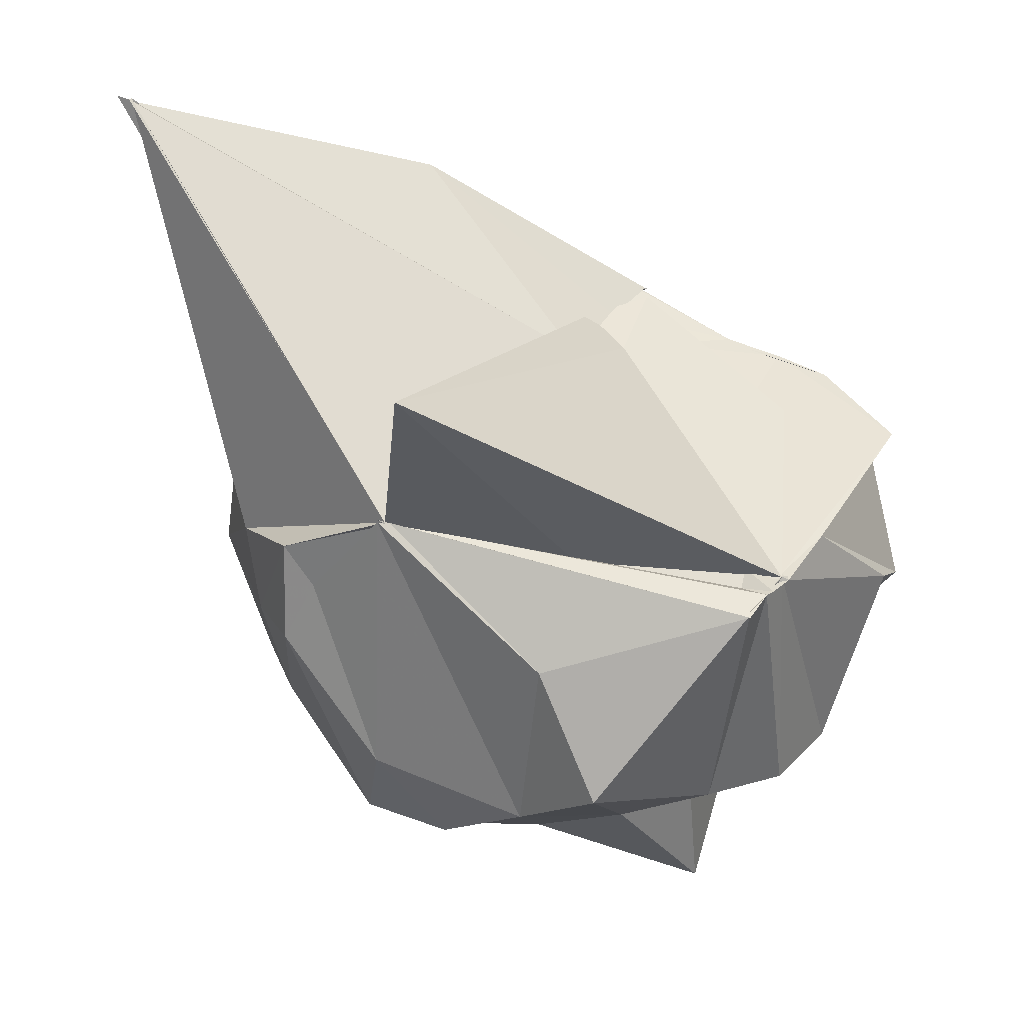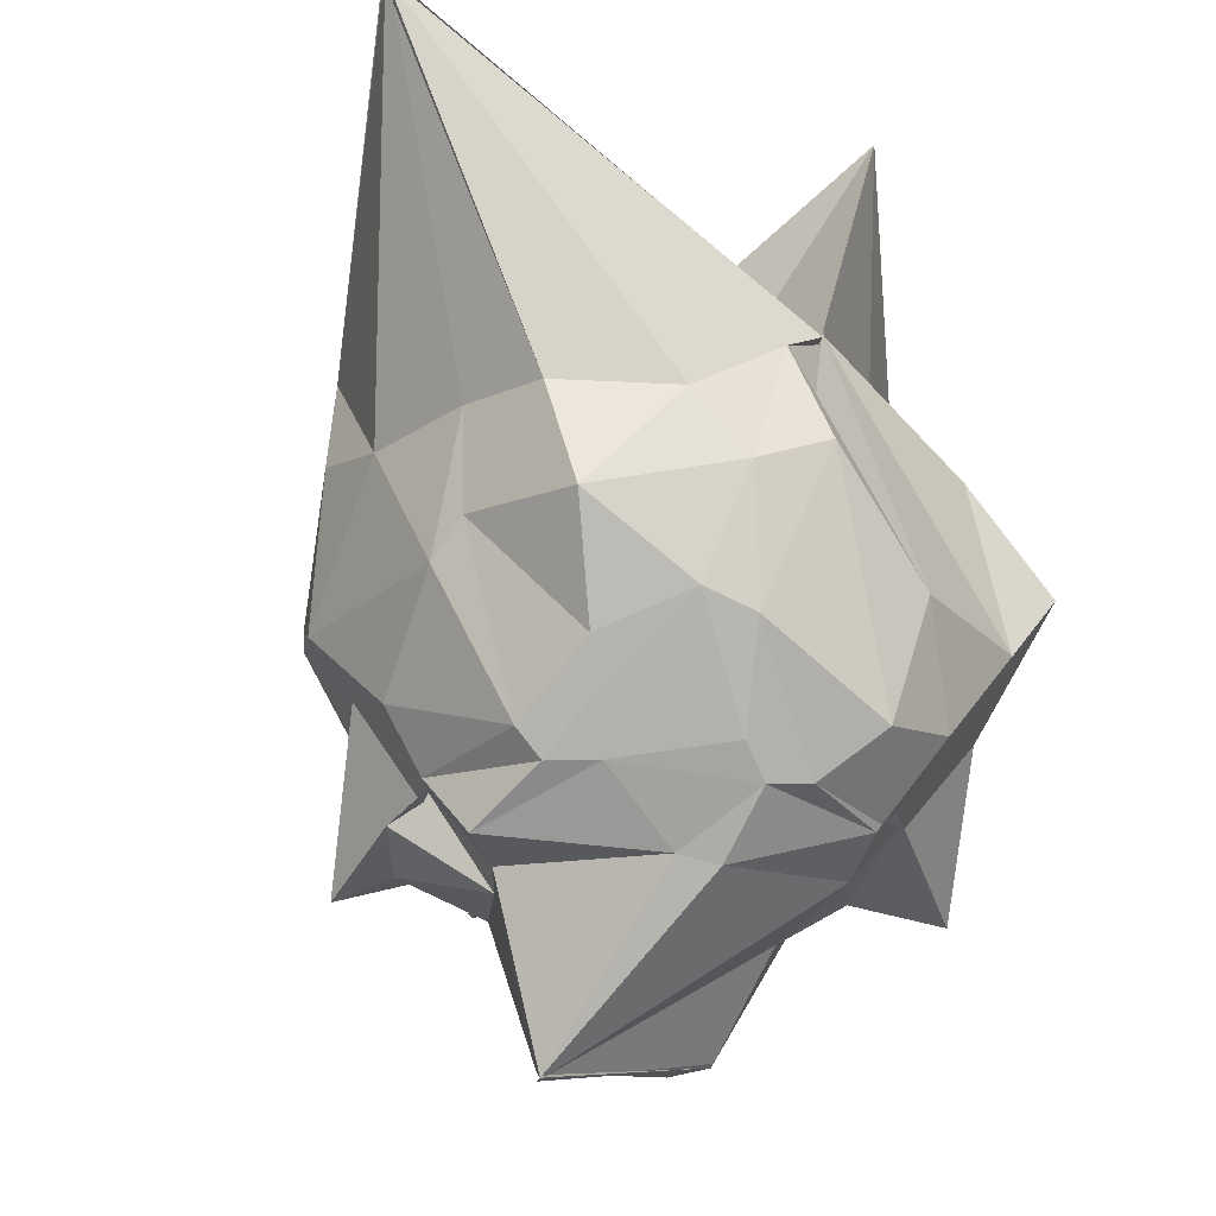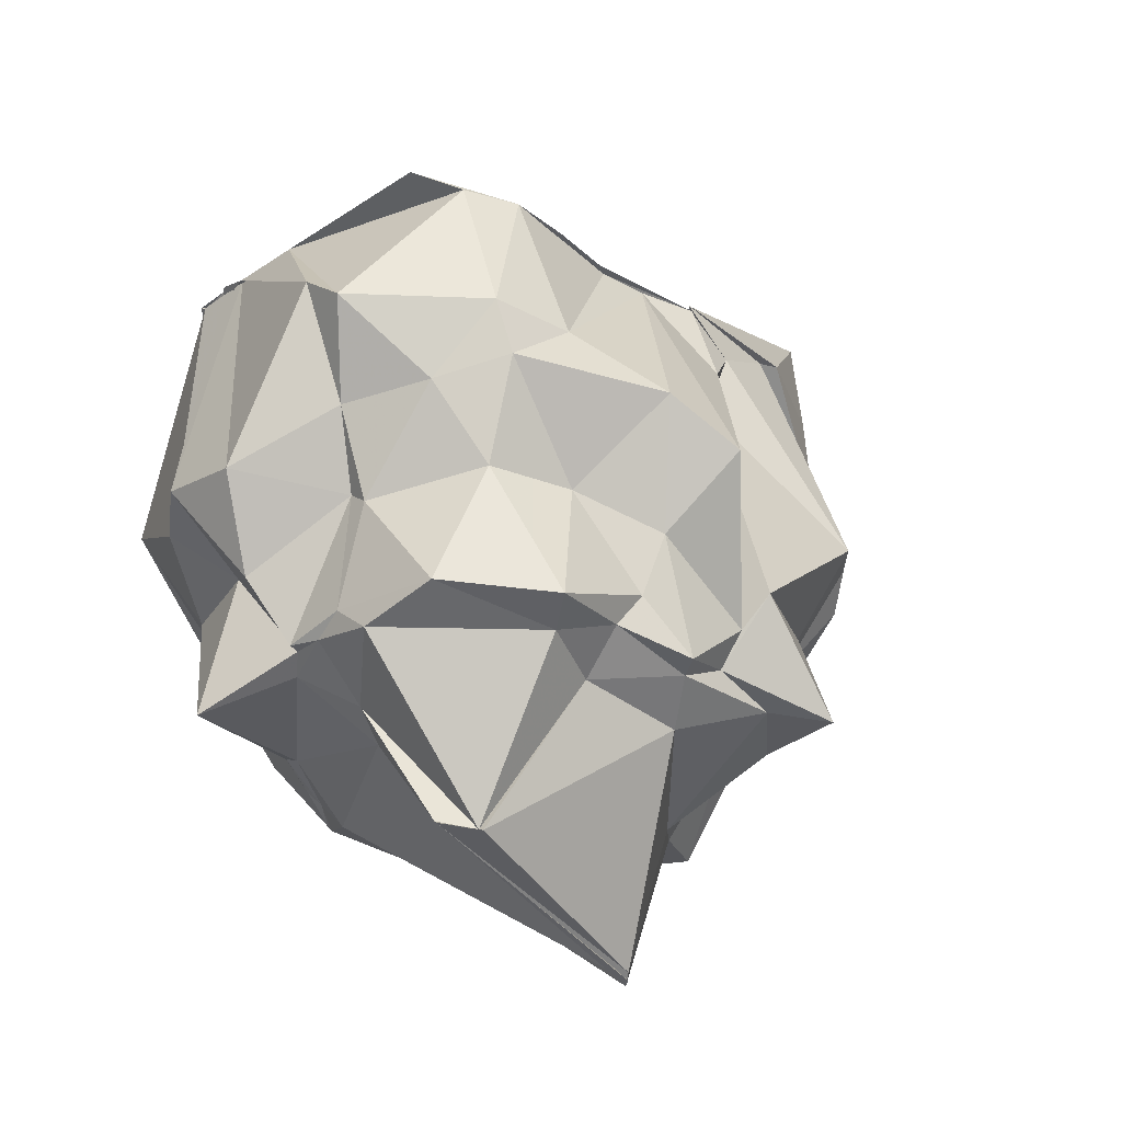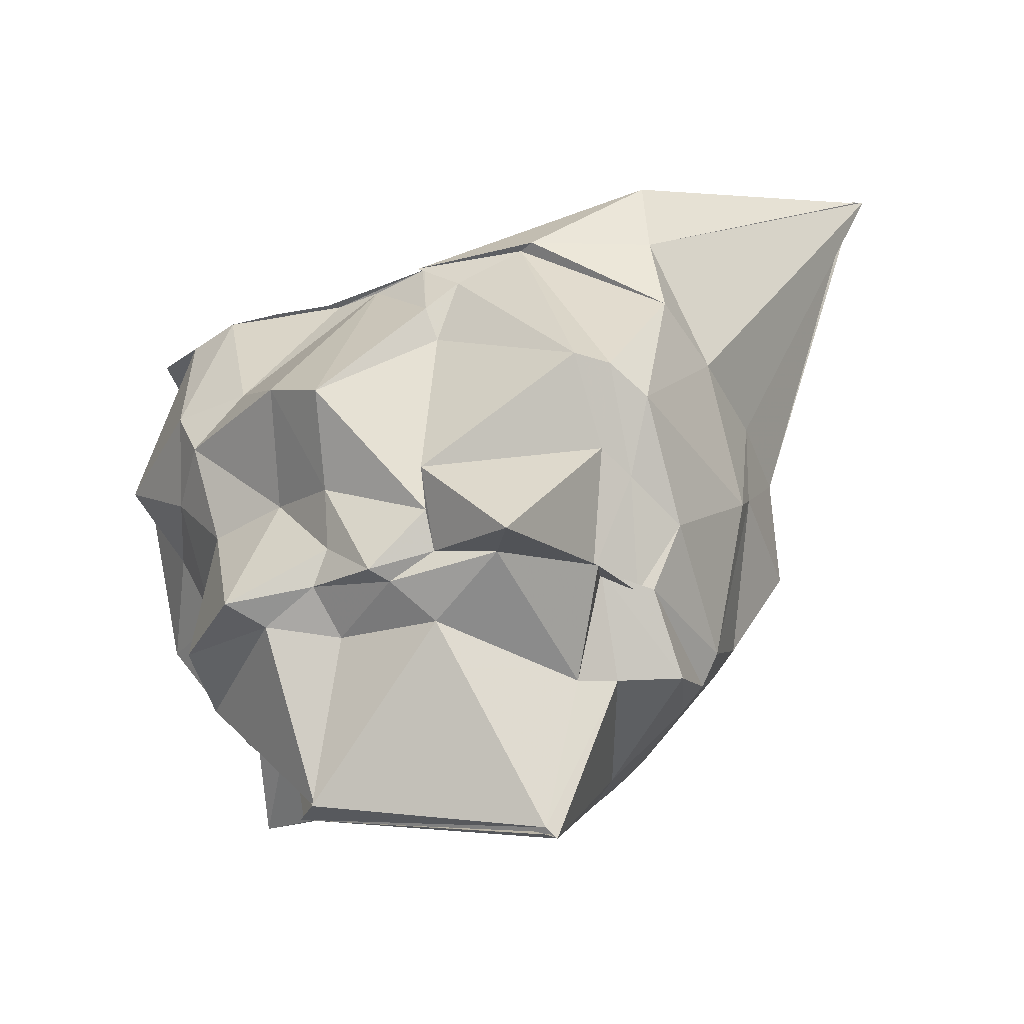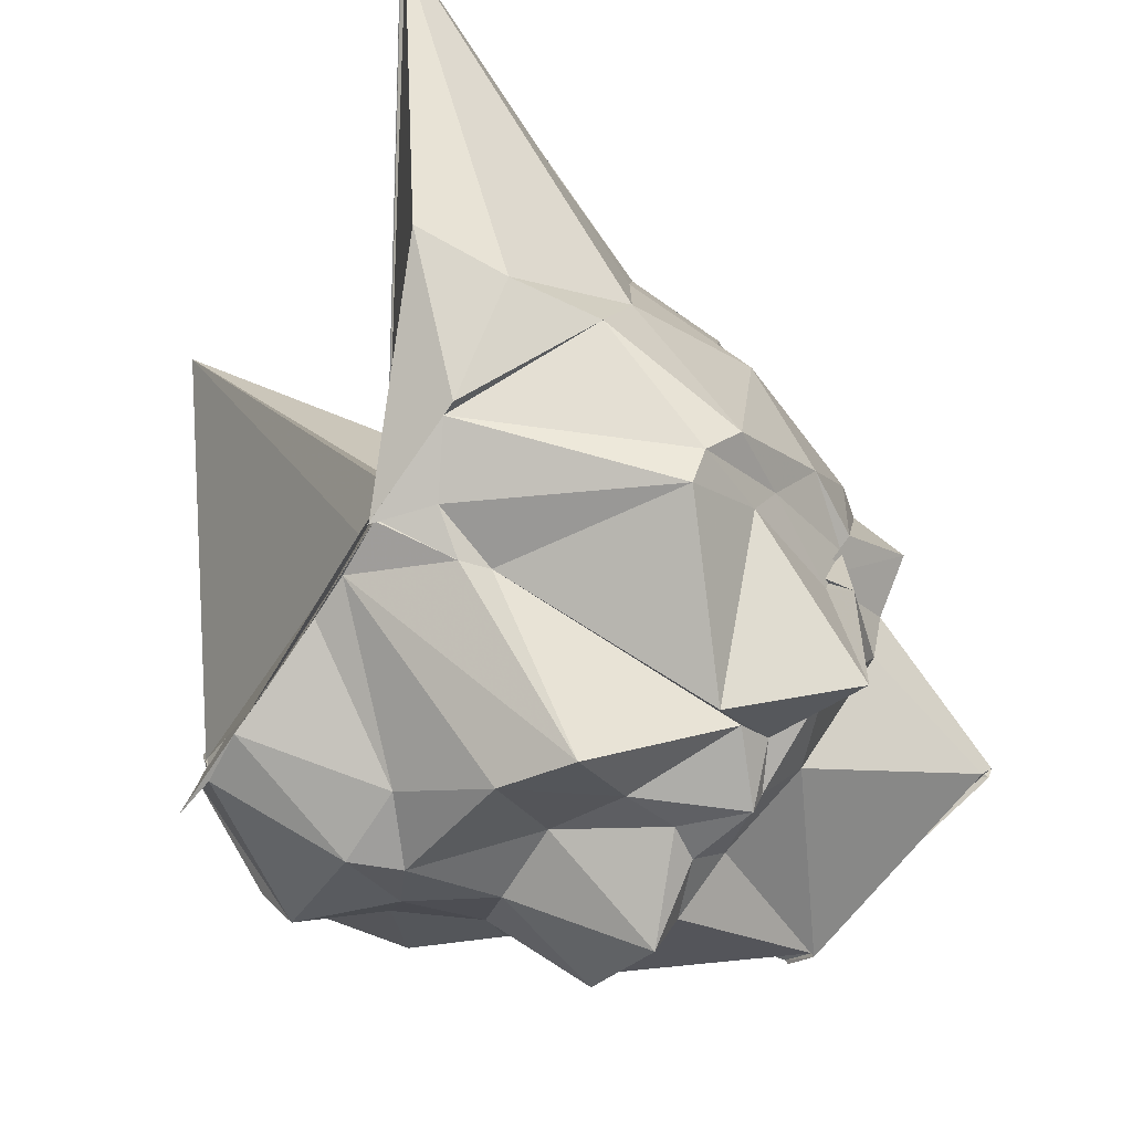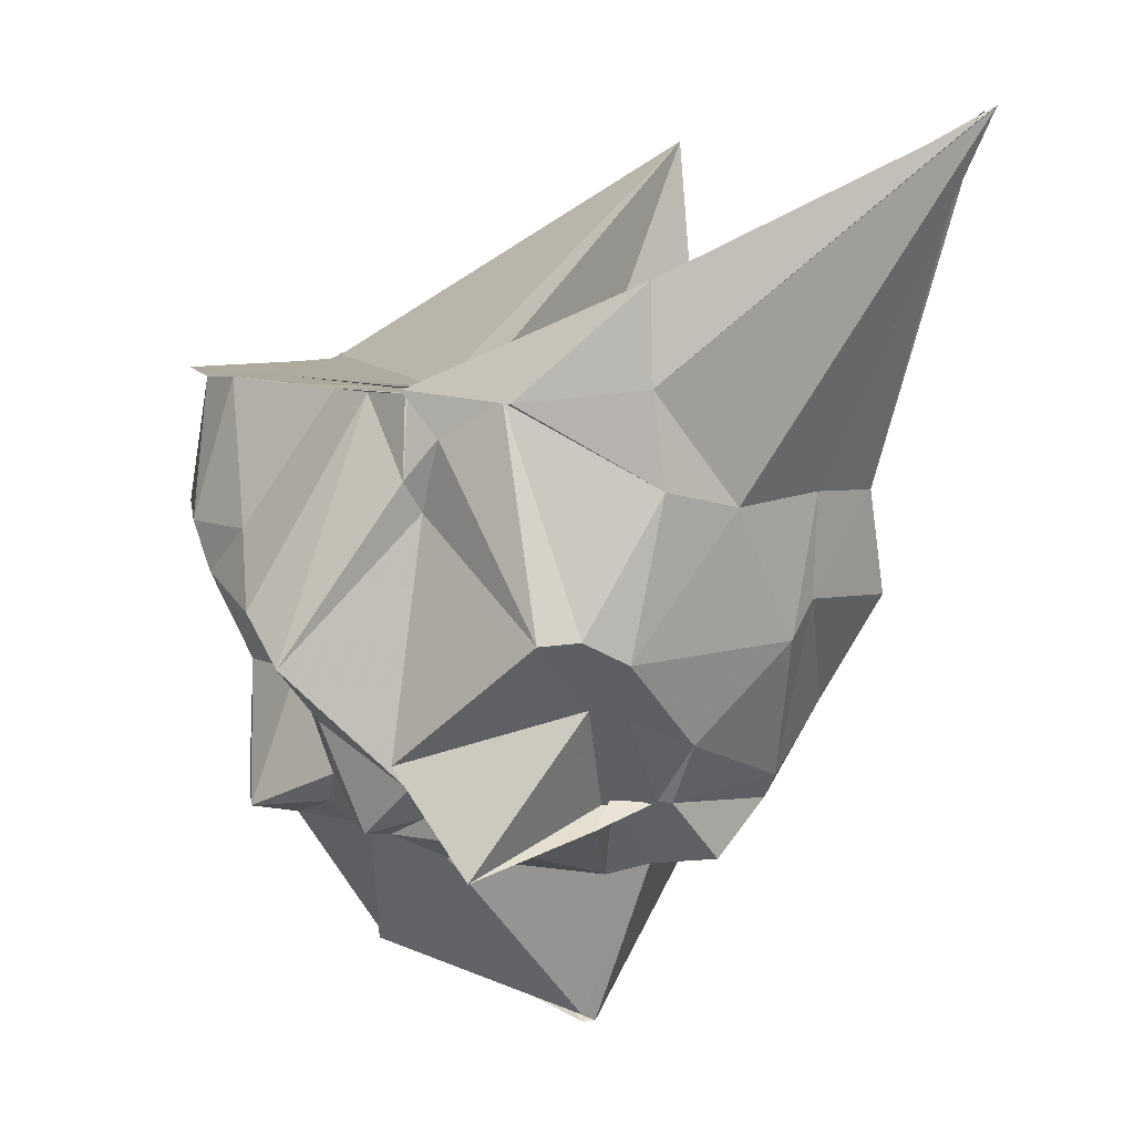
<metadata>
{"format":"obj","ext":"obj","renderer":"f3d","projection":"perspective","resolution":1024,"background":"white","views":[{"elev":46.2,"azim":-143.7,"up":"+Z"},{"elev":-23.7,"azim":132.6,"up":"+Z"},{"elev":-32.4,"azim":-43.7,"up":"+Z"},{"elev":-40.0,"azim":21.6,"up":"+Z"},{"elev":-78.7,"azim":57.4,"up":"+Y"},{"elev":9.0,"azim":39.5,"up":"+Z"}]}
</metadata>
<code>
v -1.48 -0.5654 0.9818
v -2.12 -0.2844 -1.483
v 0.5416 0.4623 2.132
v 0.486 0.4001 2.086
v 0.5053 0.417 2.109
v -1.335 1.019 1.068
v -1.352 0.995 1.049
v -1.337 1.016 1.065
v -1.351 1.007 1.066
v -2.847 0.5058 1.005
v -2.831 0.4915 1.01
v -2.816 0.364 0.9926
v -2.855 0.2182 0.9858
v -2.835 -0.07989 0.9897
v -2.567 -0.8626 0.9878
v -2.33 -0.9334 1.006
v -1.786 -0.8716 0.9816
v -1.325 -0.9427 0.9913
v -1.322 -0.9293 1.005
v -1.35 -0.9489 1.007
v -0.7771 -0.9309 0.9814
v -0.2908 -0.6542 1.049
v -0.1285 0.2442 0.5765
v -0.138 0.6538 0.5435
v -0.5149 1.029 0.5306
v -0.8969 1.188 0.7903
v -1.055 1.194 0.6444
v -1.309 1.035 1.067
v -2.18 1.067 0.7168
v -2.836 0.4912 1.001
v -2.832 0.3568 1.004
v -2.832 0.2374 1.011
v -2.996 -0.4288 0.5316
v -2.974 -0.602 0.3887
v -2.513 -1.01 0.3803
v -2.163 -1.052 0.3788
v -1.58 -0.8938 0.9796
v -1.267 -1.022 0.6471
v -1.136 -0.9564 0.8224
v -0.8461 -0.896 0.9837
v -0.2363 -0.6423 0.6511
v -0.1553 -0.2682 0.56
v -0.1437 0.2408 0.1285
v -0.1646 0.8028 0.07384
v -0.7007 1.175 0.2515
v -0.9885 1.331 0.3838
v -1.499 1.356 -0.08444
v -2.204 1.231 -0.08397
v -2.572 1.209 0.2805
v -2.807 0.644 -0.07503
v -3.003 0.3696 -0.07828
v -3.006 -0.001419 -0.1487
v -2.777 -0.4099 0.05615
v -2.612 -0.7537 0.08259
v -2.42 -1.007 0.1674
v -1.873 -1.318 0.08866
v -1.595 -1.422 -0.1004
v -1.243 -0.9344 0.5142
v -0.5326 -1.064 0.06821
v -0.4139 -0.934 0.08005
v -0.3004 -0.775 -0.02074
v -0.1336 0.08196 -0.02202
v -0.3847 0.6591 -0.3911
v -0.5829 1.015 -0.2445
v -0.7833 1.117 -0.319
v -1.356 1.26 -0.6283
v -1.769 1.219 -0.5426
v -1.999 1.053 -0.4424
v -2.477 0.8337 -0.2788
v -2.586 0.4451 -0.2798
v -2.779 0.1328 -0.4914
v -2.609 -0.2919 -0.234
v -2.61 -0.3749 -0.3013
v -2.363 -0.8175 -0.2366
v -2.006 -0.9062 -0.2276
v -1.687 -1.095 -0.3772
v -1.221 -1.056 -0.6032
v -1.19 -1.187 -0.4775
v -0.5268 -0.7525 -0.2315
v -0.4488 -0.5945 -0.2909
v -0.3134 -0.342 -0.4161
v -0.3646 0.3041 -0.6591
v -0.4824 0.5865 -0.5766
v -0.9316 0.9174 -0.7129
v -1.225 0.998 -0.822
v -1.636 0.9856 -0.8716
v -1.776 0.953 -0.7748
v -2.011 0.8129 -0.7498
v -2.696 0.5003 -0.9293
v -2.55 0.0684 -0.7637
v -2.592 0.06317 -0.7566
v -2.588 -0.2135 -0.7166
v -2.526 -0.6907 -0.7624
v -2.167 -1.032 -0.8234
v -1.711 -0.9897 -0.6216
v -1.488 -1.038 -0.8352
v -1.228 -0.9422 -0.7414
v -0.8134 -1.156 -0.904
v -0.6732 -0.4899 -0.6885
v -0.5365 -0.2964 -0.6914
v -0.4665 -0.2806 -0.6877
v -0.4574 0.3553 -0.782
v 0.5046 0.4054 2.083
v 0.5084 0.4277 2.106
v -1.344 1.018 1.055
v -1.313 1.041 1.092
v -1.331 1.009 1.049
v -1.352 0.9926 1.051
v -2.838 0.3661 1.016
v -2.853 0.3393 1.021
v -2.81 0.2009 0.9815
v -2.774 -0.7734 1.013
v -2.088 -0.9294 0.993
v -1.838 -0.8992 0.9847
v -1.316 -0.9351 0.9939
v -1.338 -0.9472 1.006
v -0.3221 -0.6317 1.465
v -1.312 -0.4084 0.9792
v -1.382 0.3569 0.9885
v -1.325 1.008 1.036
v -2.078 0.6642 0.991
v -2.718 0.3691 0.98
v -2.404 0.2104 0.9896
v -2.146 -0.523 0.9811
v -1.602 -0.6879 0.9816
v -1.311 -0.7264 0.9961
v -1.32 -0.7151 0.9932
v -1.23 -0.6435 0.9983
v -1.54 1.159 1.993
v -2.831 0.2352 1.003
v -2.299 -0.6398 0.9912
v -1.384 -0.8932 1.012
v -0.6078 0.516 -0.7778
v -1.065 0.8976 -0.8423
v -1.632 0.9635 -0.8982
v -1.723 0.9287 -0.8195
v -1.989 0.7669 -0.7681
v -2.475 0.1622 -0.8089
v -2.558 -0.06675 -0.7726
v -2.559 -0.3444 -0.8334
v -2.052 -0.8637 -0.8624
v -1.797 -0.9327 -0.7632
v -1.431 -0.9399 -0.8457
v -0.9452 -0.9283 -0.8183
v -0.605 -0.6177 -0.762
v -0.6522 -0.4431 -0.6499
v -0.4435 0.003743 -0.9792
v -0.9677 0.542 -1.049
v -1.101 0.6558 -1.089
v -1.762 0.7285 -1.009
v -2.143 0.04944 -1.031
v -2.303 -0.02781 -0.9521
v -2.001 -0.3912 -1.509
v -1.755 -0.7203 -0.9012
v -1.297 -0.7481 -0.9586
v -0.8375 -0.255 -1.06
v -0.699 -0.1299 -1.014
v -0.9825 -0.1453 -1.762
v -1.014 -0.1903 -1.762
v -2.115 -0.2669 -1.469
v -2.002 -0.4171 -1.521
v -1.016 -0.1947 -1.728
f 3 23 4
f 4 23 24
f 4 24 5
f 5 24 25
f 5 25 6
f 6 25 26
f 6 26 7
f 7 26 27
f 7 27 8
f 8 27 28
f 8 28 9
f 9 28 29
f 9 29 10
f 10 29 30
f 10 30 11
f 11 30 31
f 11 31 12
f 12 31 32
f 12 32 13
f 13 32 33
f 13 33 14
f 14 33 34
f 14 34 15
f 15 34 35
f 15 35 16
f 16 35 36
f 16 36 17
f 17 36 37
f 17 37 18
f 18 37 38
f 18 38 19
f 19 38 39
f 19 39 20
f 20 39 40
f 20 40 21
f 21 40 41
f 21 41 22
f 22 41 42
f 22 42 3
f 3 42 23
f 23 43 24
f 24 43 44
f 24 44 25
f 25 44 45
f 25 45 26
f 26 45 46
f 26 46 27
f 27 46 47
f 27 47 28
f 28 47 48
f 28 48 29
f 29 48 49
f 29 49 30
f 30 49 50
f 30 50 31
f 31 50 51
f 31 51 32
f 32 51 52
f 32 52 33
f 33 52 53
f 33 53 34
f 34 53 54
f 34 54 35
f 35 54 55
f 35 55 36
f 36 55 56
f 36 56 37
f 37 56 57
f 37 57 38
f 38 57 58
f 38 58 39
f 39 58 59
f 39 59 40
f 40 59 60
f 40 60 41
f 41 60 61
f 41 61 42
f 42 61 62
f 42 62 23
f 23 62 43
f 43 63 44
f 44 63 64
f 44 64 45
f 45 64 65
f 45 65 46
f 46 65 66
f 46 66 47
f 47 66 67
f 47 67 48
f 48 67 68
f 48 68 49
f 49 68 69
f 49 69 50
f 50 69 70
f 50 70 51
f 51 70 71
f 51 71 52
f 52 71 72
f 52 72 53
f 53 72 73
f 53 73 54
f 54 73 74
f 54 74 55
f 55 74 75
f 55 75 56
f 56 75 76
f 56 76 57
f 57 76 77
f 57 77 58
f 58 77 78
f 58 78 59
f 59 78 79
f 59 79 60
f 60 79 80
f 60 80 61
f 61 80 81
f 61 81 62
f 62 81 82
f 62 82 43
f 43 82 63
f 63 83 64
f 64 83 84
f 64 84 65
f 65 84 85
f 65 85 66
f 66 85 86
f 66 86 67
f 67 86 87
f 67 87 68
f 68 87 88
f 68 88 69
f 69 88 89
f 69 89 70
f 70 89 90
f 70 90 71
f 71 90 91
f 71 91 72
f 72 91 92
f 72 92 73
f 73 92 93
f 73 93 74
f 74 93 94
f 74 94 75
f 75 94 95
f 75 95 76
f 76 95 96
f 76 96 77
f 77 96 97
f 77 97 78
f 78 97 98
f 78 98 79
f 79 98 99
f 79 99 80
f 80 99 100
f 80 100 81
f 81 100 101
f 81 101 82
f 82 101 102
f 82 102 63
f 63 102 83
f 103 104 118
f 104 119 118
f 104 105 119
f 105 120 119
f 105 106 120
f 106 107 120
f 107 121 120
f 107 108 121
f 108 122 121
f 108 109 122
f 109 110 122
f 110 123 122
f 110 111 123
f 111 124 123
f 111 112 124
f 112 113 124
f 113 125 124
f 113 114 125
f 114 126 125
f 114 115 126
f 115 116 126
f 116 127 126
f 116 117 127
f 117 118 127
f 117 103 118
f 118 119 128
f 119 129 128
f 119 120 129
f 120 121 129
f 121 130 129
f 121 122 130
f 122 123 130
f 123 131 130
f 123 124 131
f 124 125 131
f 125 132 131
f 125 126 132
f 126 127 132
f 127 128 132
f 127 118 128
f 133 148 134
f 134 148 149
f 134 149 135
f 135 149 150
f 135 150 136
f 136 150 137
f 137 150 151
f 137 151 138
f 138 151 152
f 138 152 139
f 139 152 140
f 140 152 153
f 140 153 141
f 141 153 154
f 141 154 142
f 142 154 143
f 143 154 155
f 143 155 144
f 144 155 156
f 144 156 145
f 145 156 146
f 146 156 157
f 146 157 147
f 147 157 148
f 147 148 133
f 148 158 149
f 149 158 159
f 149 159 150
f 150 159 151
f 151 159 160
f 151 160 152
f 152 160 153
f 153 160 161
f 153 161 154
f 154 161 155
f 155 161 162
f 155 162 156
f 156 162 157
f 157 162 158
f 157 158 148
f 3 4 103
f 103 4 104
f 4 5 104
f 104 5 105
f 5 6 105
f 105 6 106
f 6 7 106
f 7 8 106
f 106 8 107
f 8 9 107
f 107 9 108
f 9 10 108
f 108 10 109
f 10 11 109
f 11 12 109
f 109 12 110
f 12 13 110
f 110 13 111
f 13 14 111
f 111 14 112
f 14 15 112
f 15 16 112
f 112 16 113
f 16 17 113
f 113 17 114
f 17 18 114
f 114 18 115
f 18 19 115
f 19 20 115
f 115 20 116
f 20 21 116
f 116 21 117
f 21 22 117
f 117 22 103
f 22 3 103
f 83 133 84
f 84 133 134
f 84 134 85
f 85 134 135
f 85 135 86
f 86 135 136
f 86 136 87
f 87 136 88
f 88 136 137
f 88 137 89
f 89 137 138
f 89 138 90
f 90 138 139
f 90 139 91
f 91 139 92
f 92 139 140
f 92 140 93
f 93 140 141
f 93 141 94
f 94 141 142
f 94 142 95
f 95 142 96
f 96 142 143
f 96 143 97
f 97 143 144
f 97 144 98
f 98 144 145
f 98 145 99
f 99 145 100
f 100 145 146
f 100 146 101
f 101 146 147
f 101 147 102
f 102 147 133
f 102 133 83
f 128 129 1
f 129 130 1
f 130 131 1
f 131 132 1
f 132 128 1
f 159 158 2
f 160 159 2
f 161 160 2
f 162 161 2
f 158 162 2

</code>
